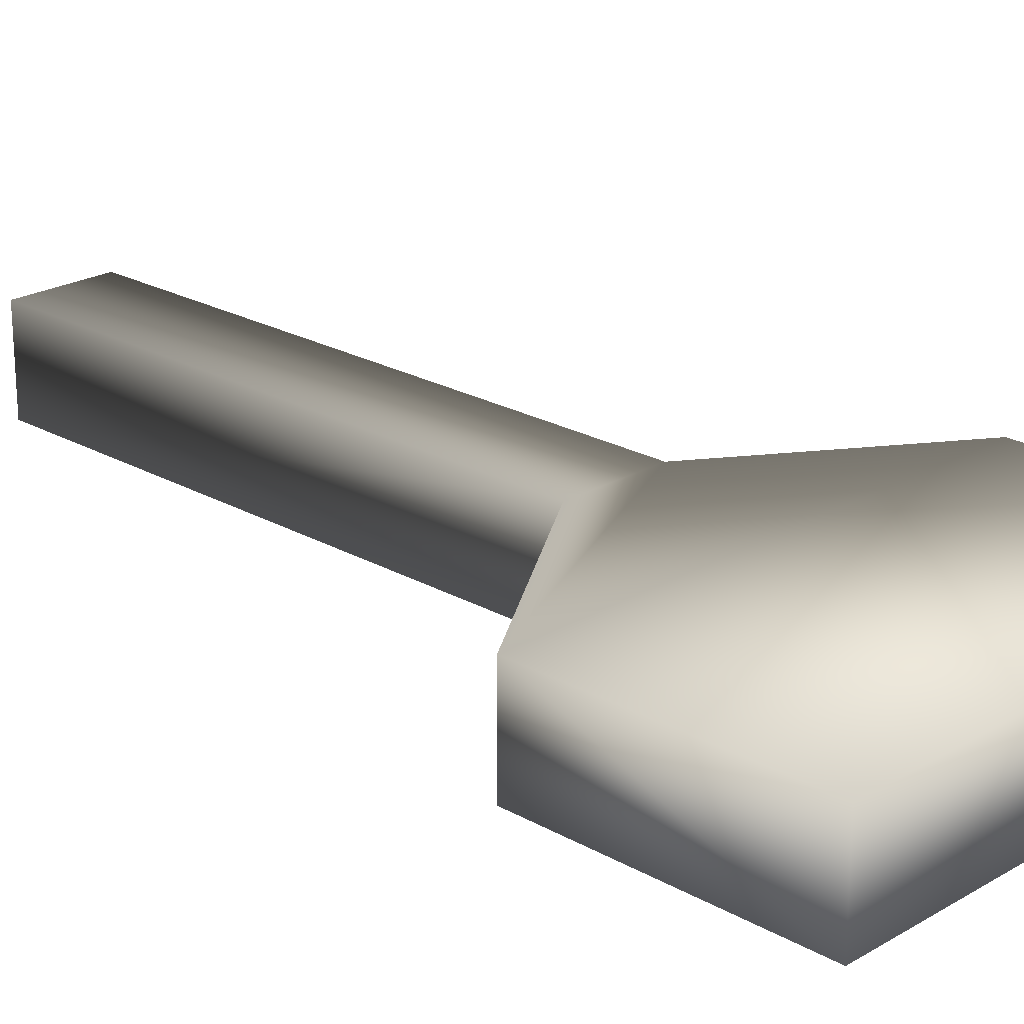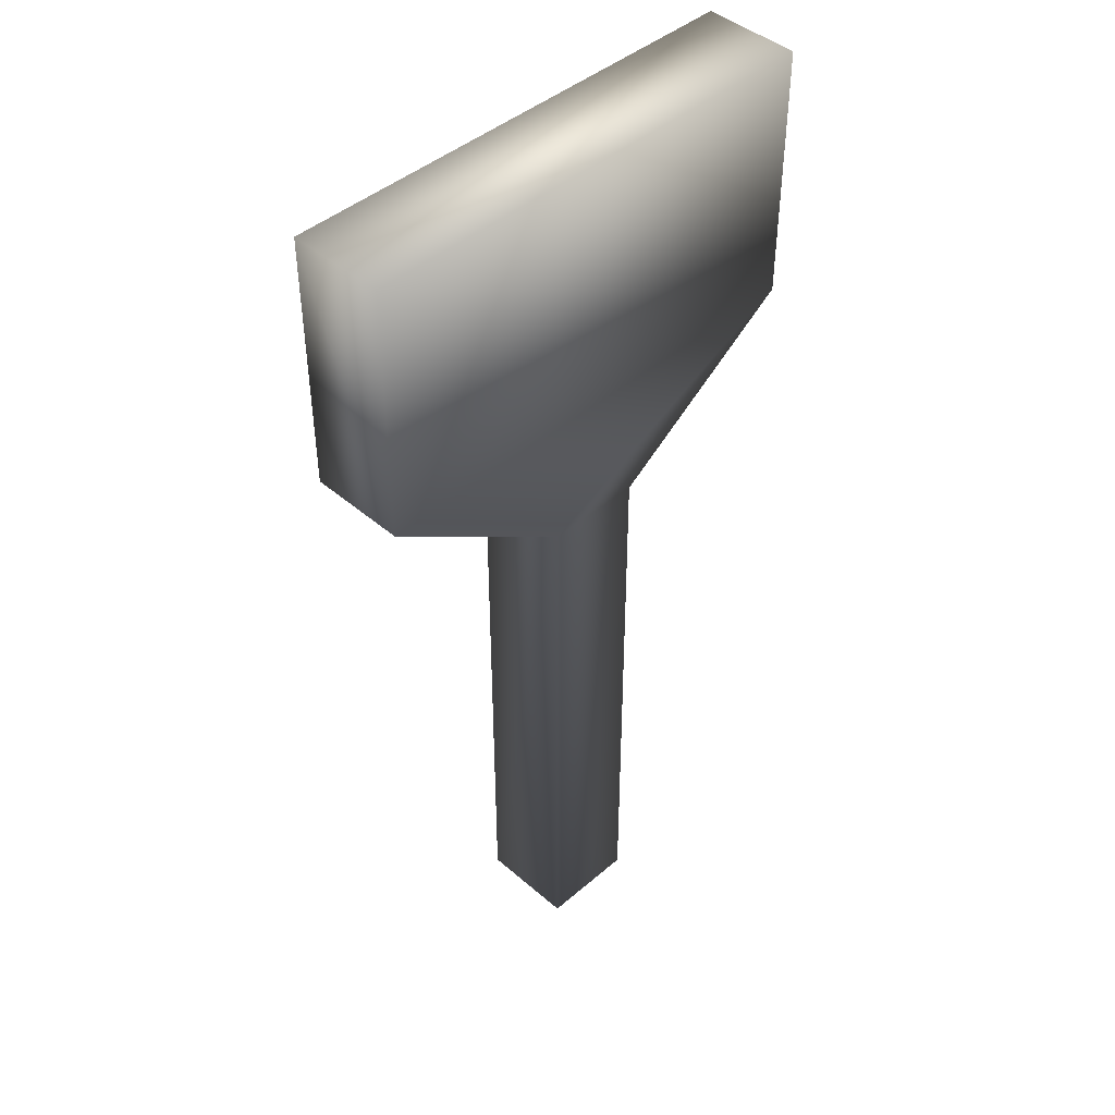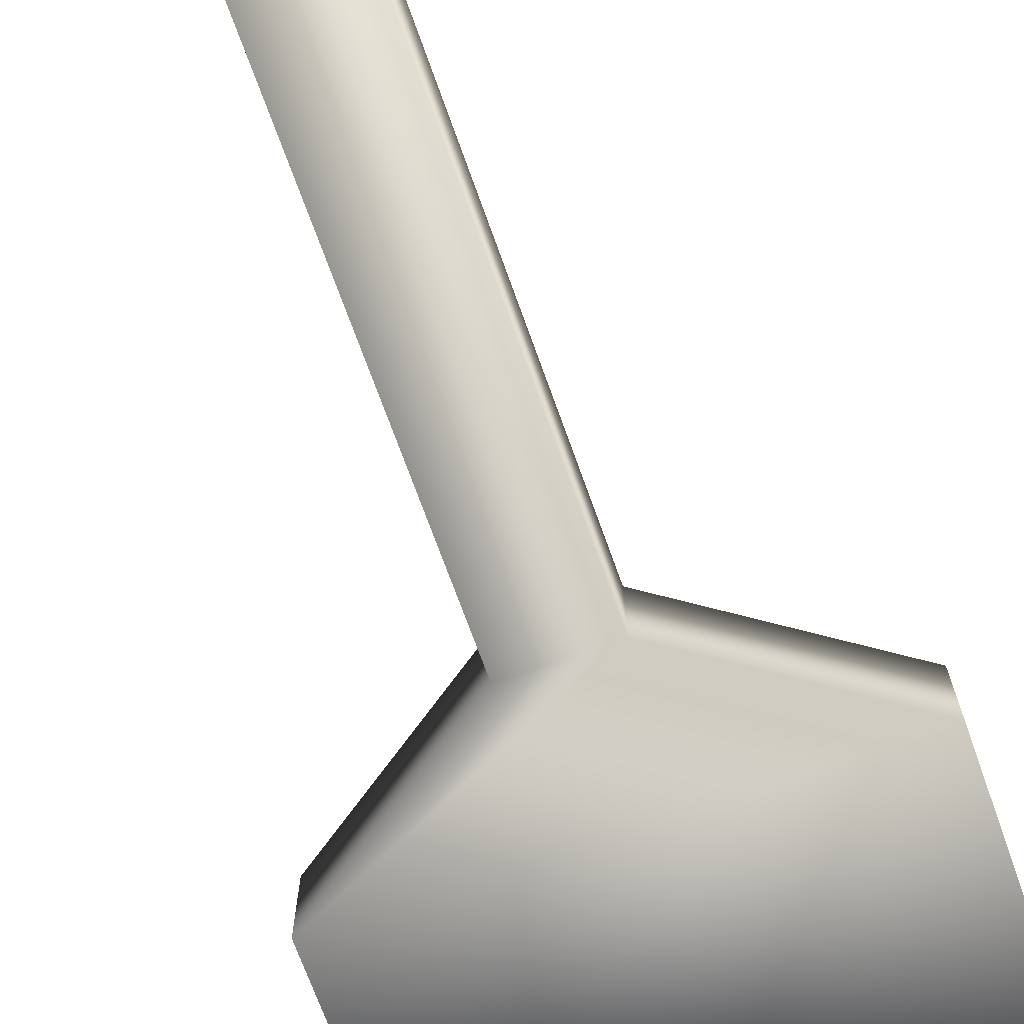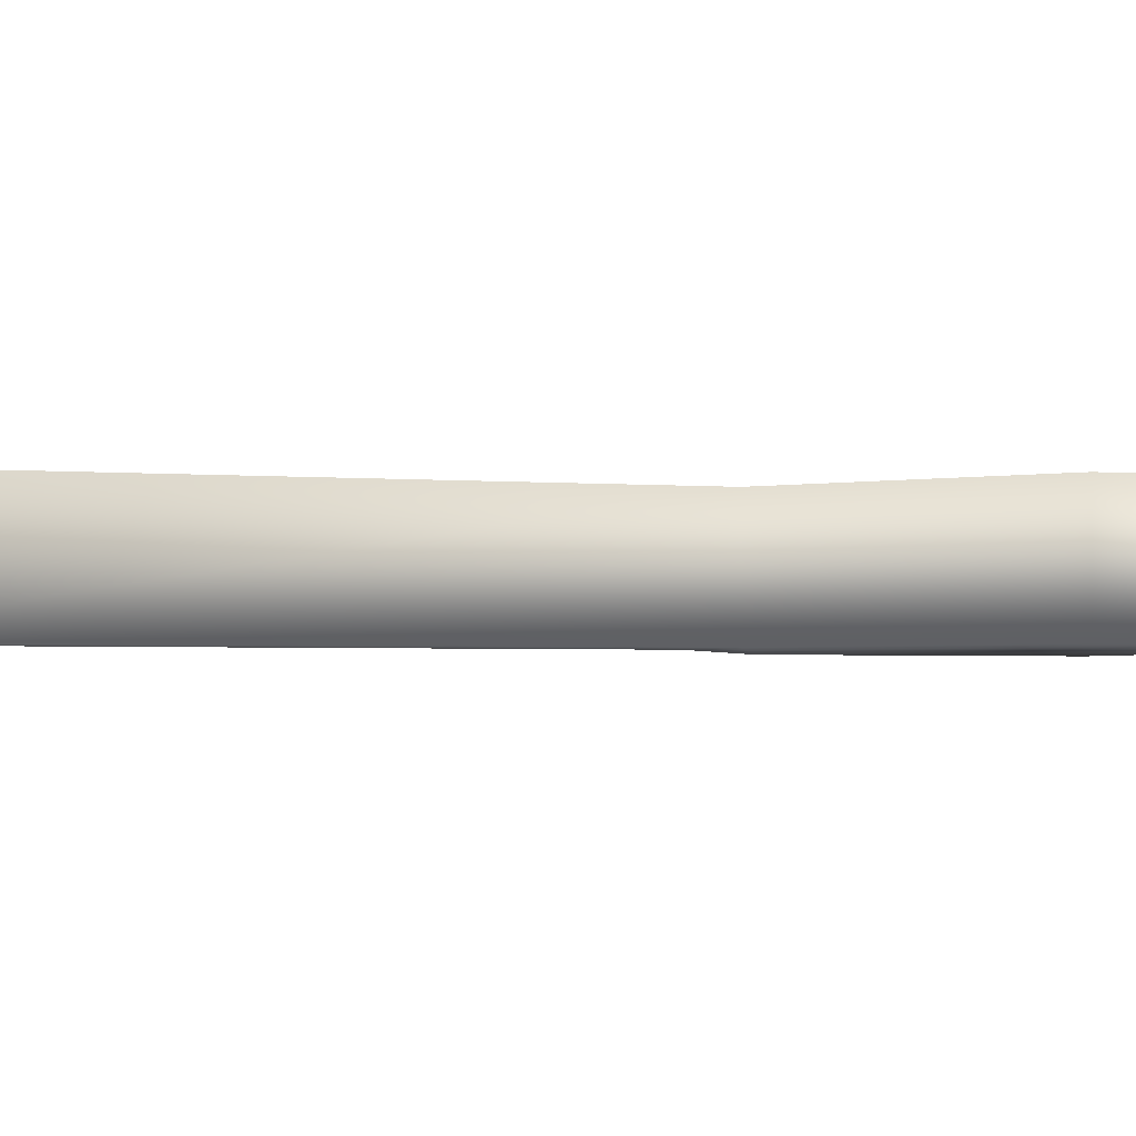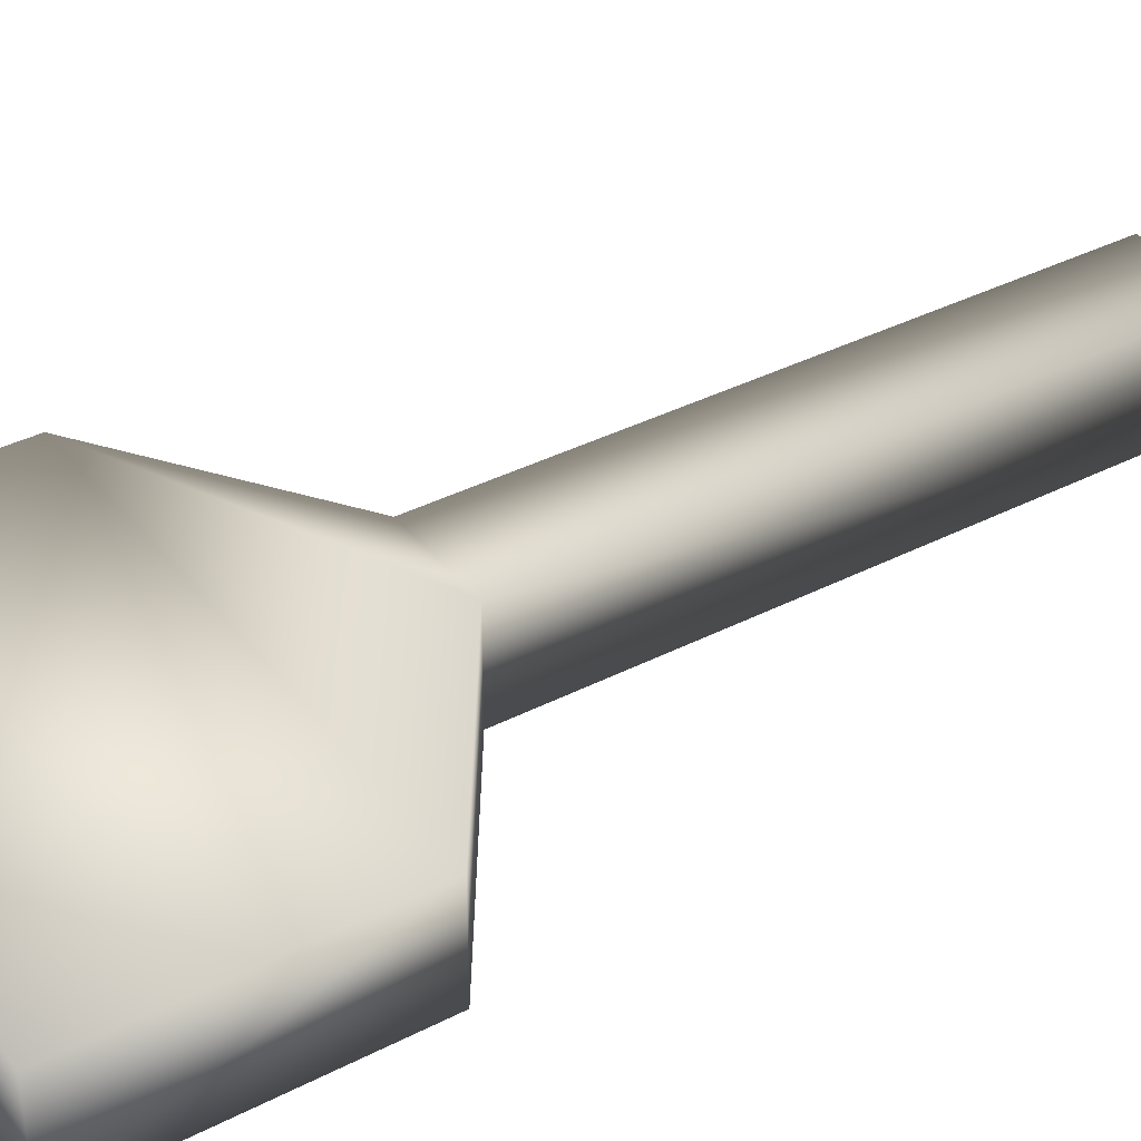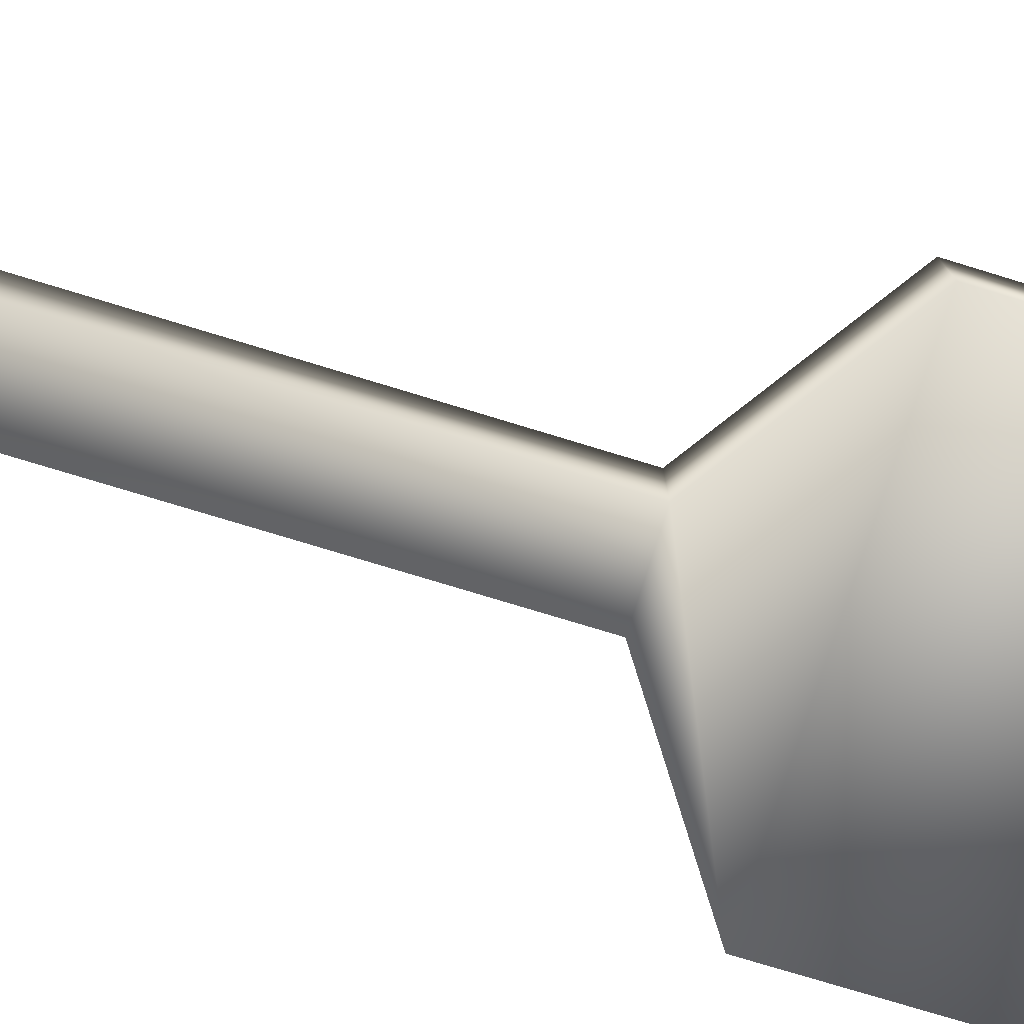
<metadata>
{"format":"obj","ext":"obj","renderer":"f3d","projection":"perspective","resolution":1024,"background":"white","views":[{"elev":22.3,"azim":134.5,"up":"+Z"},{"elev":44.4,"azim":-44.9,"up":"+Y"},{"elev":-70.7,"azim":19.7,"up":"+Z"},{"elev":-2.2,"azim":70.0,"up":"+Z"},{"elev":37.0,"azim":-123.6,"up":"+Z"},{"elev":-76.0,"azim":73.0,"up":"+Z"}]}
</metadata>
<code>
o cube2
v -0.1 -1 0.1
v -0.5 1 0.1
v 0.5 1 0.1
v 0.1 -1 0.1
v -0.1 -1 -0.1
v -0.5 1 -0.1
v 0.5 1 -0.1
v 0.1 -1 -0.1
v -0.1 0.1929 0.1
v -0.5 0.4667 0.1
v -0.1 0.1929 -0.1
v -0.5 0.4667 -0.1
v 0.5 0.4667 0.1
v 0.1 0.1929 0.1
v 0.5 0.4667 -0.1
v 0.1 0.1929 -0.1
g cube2_default
f 1 4 14 9
f 1 5 8 4
f 2 10 13 3
f 3 7 6 2
f 6 12 10 2
f 7 15 12 6
f 8 16 14 4
f 9 11 5 1
f 9 14 13 10
f 10 12 11 9
f 11 16 8 5
f 12 15 16 11
f 13 15 7 3
f 14 16 15 13

</code>
